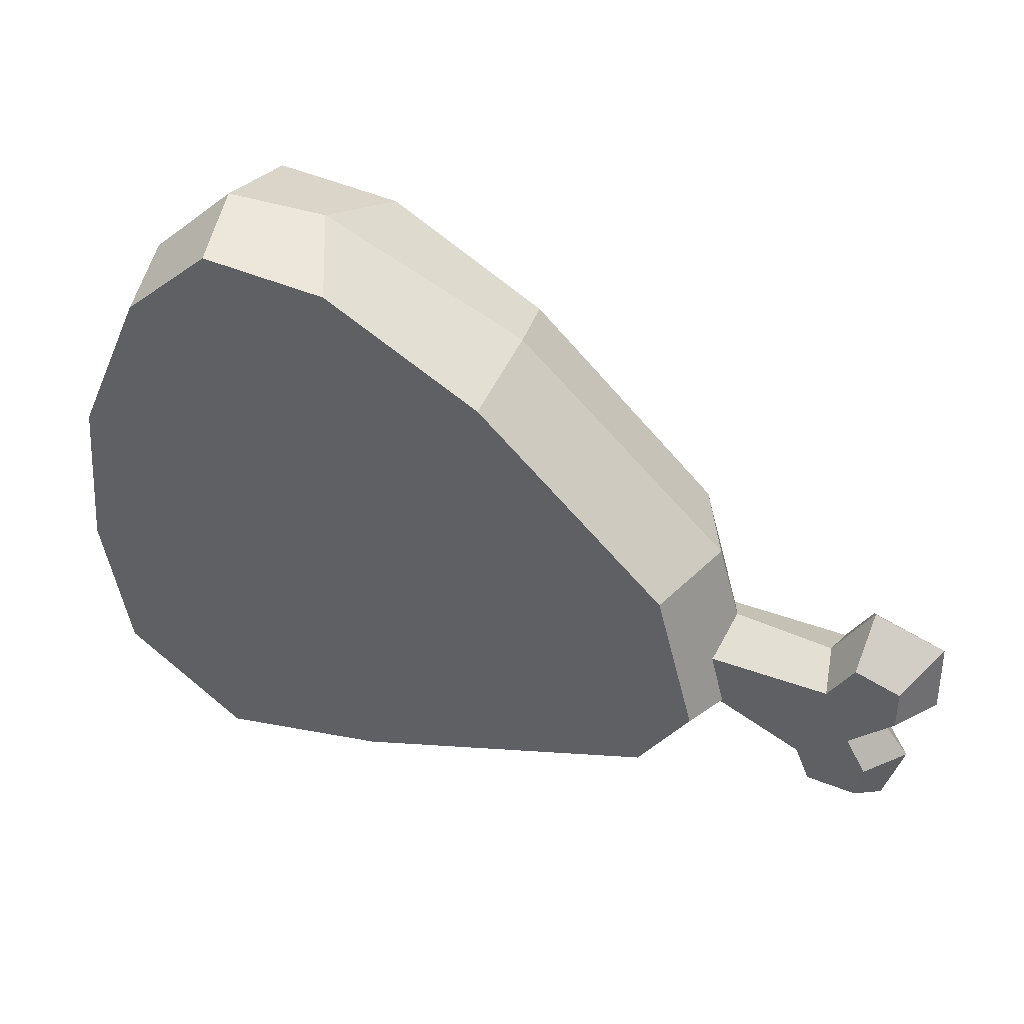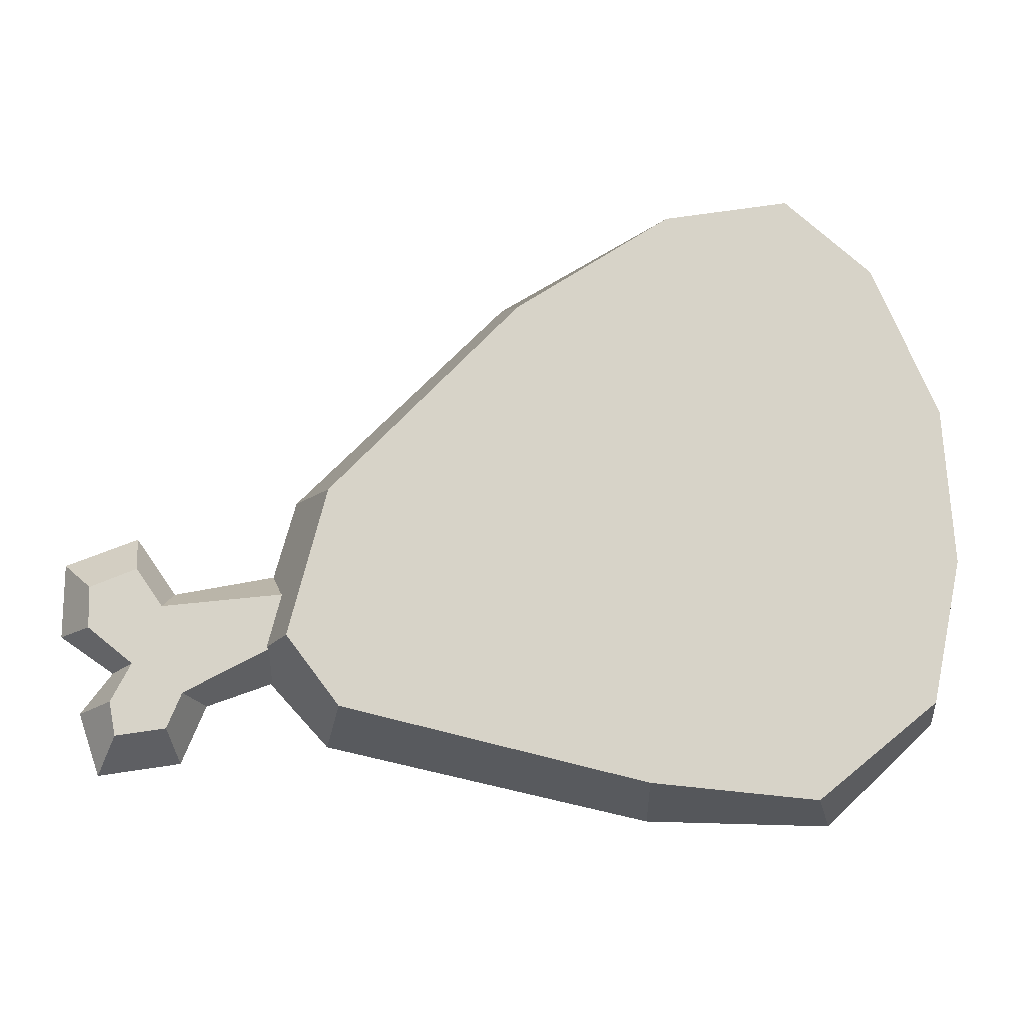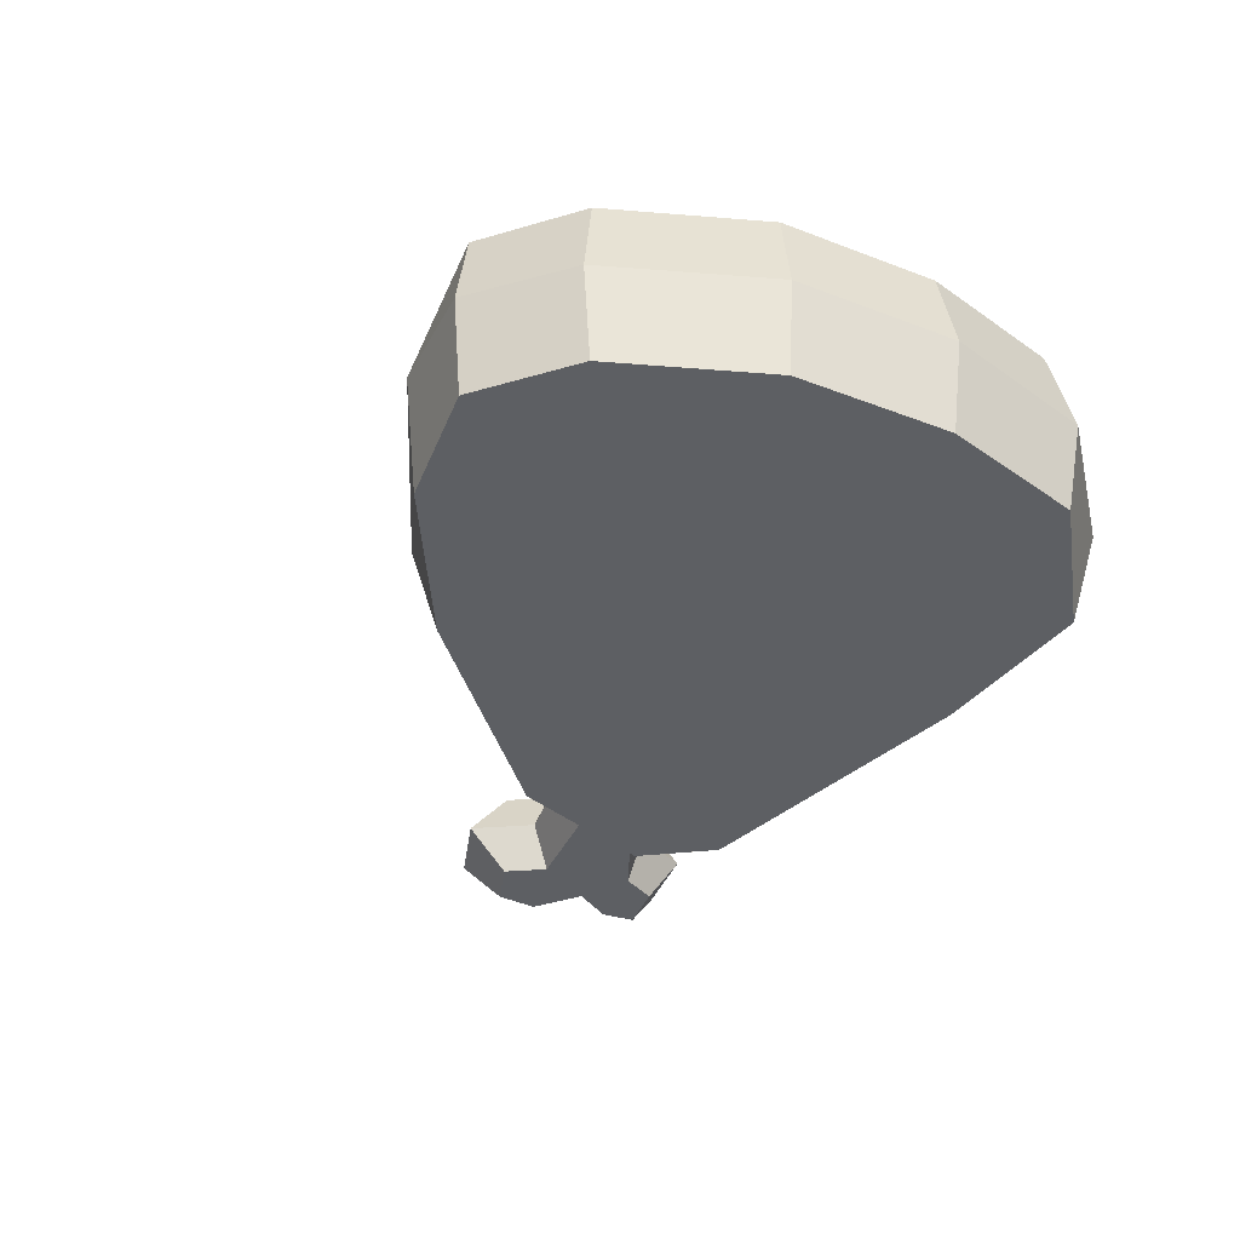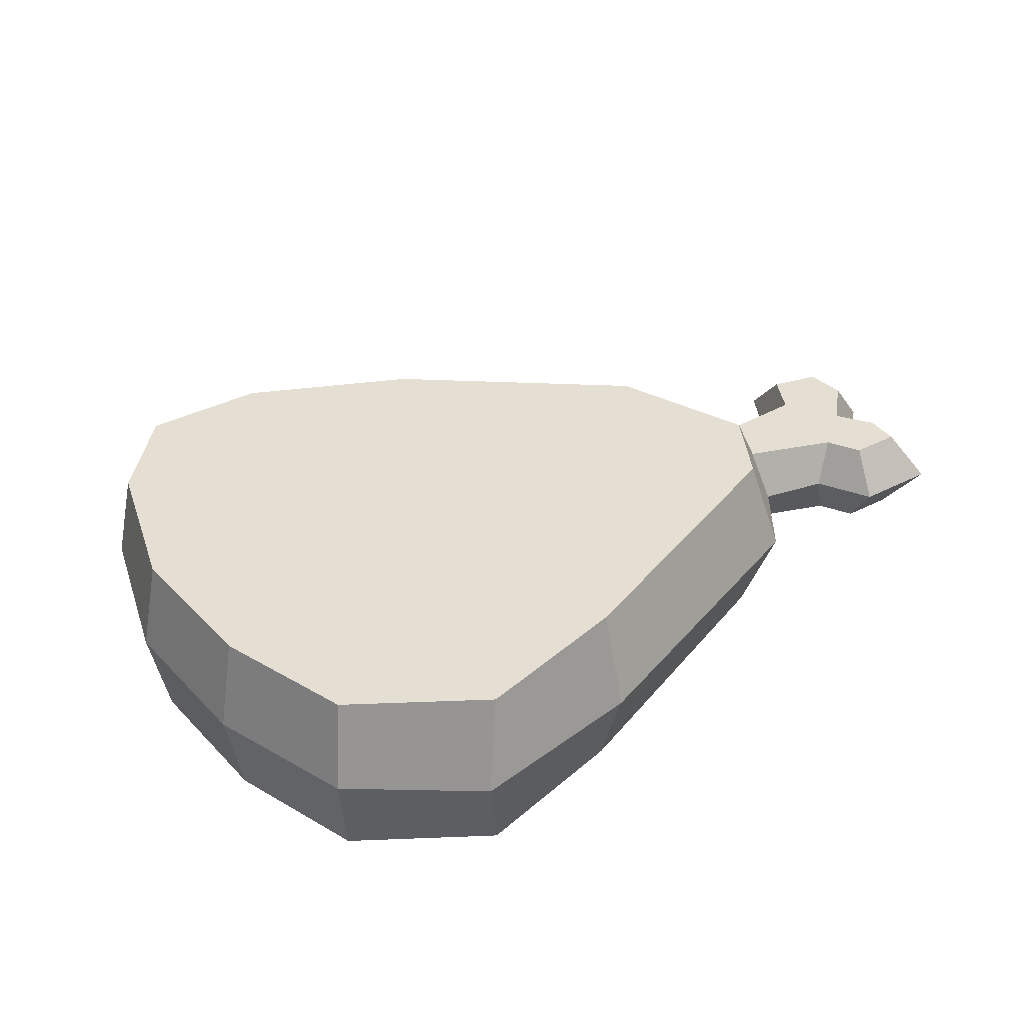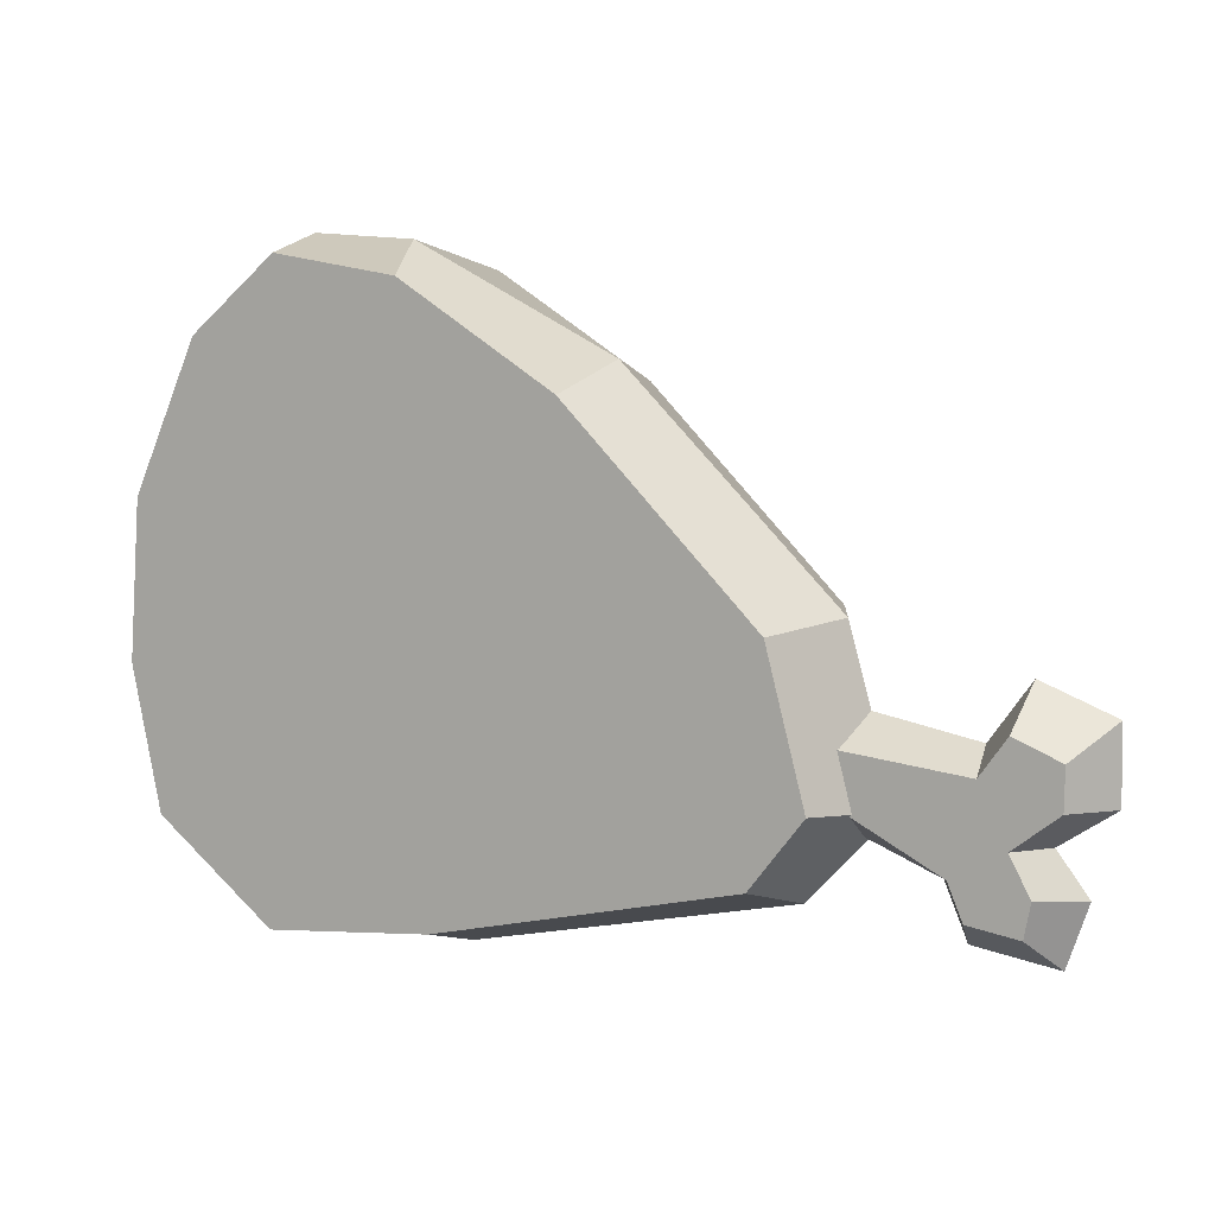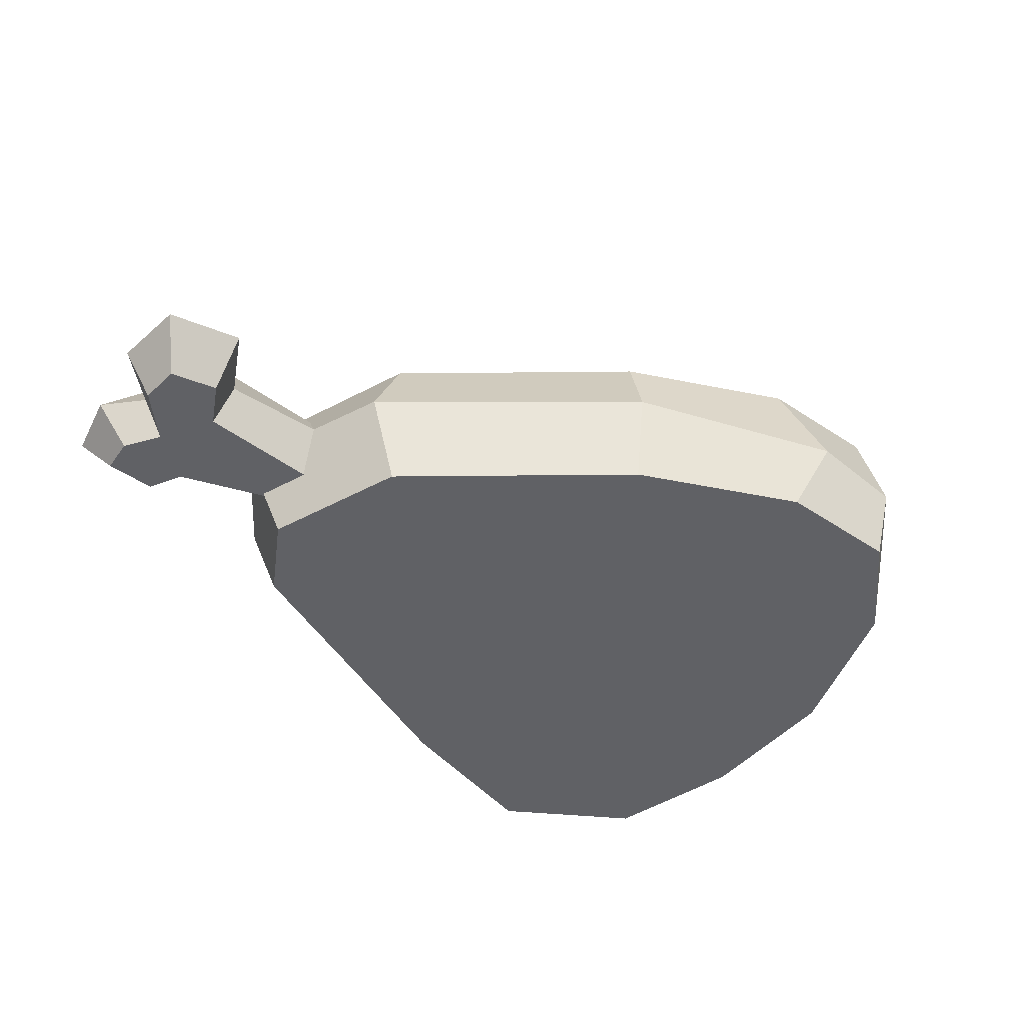
<metadata>
{"format":"obj","ext":"obj","renderer":"f3d","projection":"perspective","resolution":1024,"background":"white","views":[{"elev":38.6,"azim":18.9,"up":"+Y"},{"elev":-12.2,"azim":178.2,"up":"+Y"},{"elev":-40.1,"azim":-119.5,"up":"+Z"},{"elev":37.0,"azim":-42.1,"up":"+Z"},{"elev":9.1,"azim":25.6,"up":"+Y"},{"elev":-49.3,"azim":135.2,"up":"+Z"}]}
</metadata>
<code>
v 10.2 -1.978 0
v 9.633 -6.426 0
v 14.7 -2.813 0
v 16.4 -0.3746 0
v 19.49 -1.567 0
v 19.54 -4.709 0
v 17.27 -6.289 0
v 18.6 -8.046 0
v 17.73 -10.69 0
v 14.22 -10.17 0
v 13.18 -7.695 0
v 14 -7.355 -2
v 9.376 -4.943 -2
v 14.63 -8.864 -2
v 16.77 -9.184 -2
v 17.04 -7.743 -2
v 16.17 -6.114 -2
v 18.07 -4.586 -2
v 18.09 -2.843 -2
v 16.11 -2.043 -2
v 14.99 -3.653 -2
v 9.624 -3.091 -2
v 7.963 -9.434 0
v -12.47 14.73 0
v -8.116 14.52 0
v 0.4666 10.23 0
v 9.507 1.274 0
v -5.778 -12.57 0
v -13.61 -12.77 0
v -18.24 -8.364 0
v -19.54 -1.977 0
v -19.02 4.845 0
v -16.05 11.51 0
v -11.84 14.04 -4
v -0.1022 9.157 -4
v 7.895 1.044 -4
v 11.45 -5.614 0
v -5.576 -11.27 -4
v -12.58 -11.96 -4
v -17.57 -7.895 -4
v -18.75 -1.912 -4
v -18.26 4.628 -4
v -15.49 10.91 -4
v -6.613 13.26 -4
v -3.374 9.186 -4
v -2.692 2.212 -4
v -4.32 -4.684 -4
v -7.203 -9.497 -4
v -15.19 8.969 -4
v -11.12 11.74 -4
v -17.39 3.999 -4
v -17.78 -1.177 -4
v -16.61 -6.638 -4
v -12.94 -9.47 -4
v -9.217 -7.783 -4
v -6.358 -3.37 -4
v -5.069 2.088 -4
v -5.609 7.606 -4
v -8.172 11.16 -4
v -12.48 5.092 -4
v -10.83 4.9 -4
v -13.74 3.318 -4
v -13.31 0.5027 -4
v -11.5 0.2233 -4
v -10.03 2.741 -4
v 9.532 -5.168 -4
v 7.298 -8.126 -4
v 14 -7.355 2
v 9.376 -4.943 2
v 14.63 -8.864 2
v 16.77 -9.184 2
v 17.04 -7.743 2
v 16.17 -6.114 2
v 18.07 -4.586 2
v 18.09 -2.843 2
v 16.11 -2.043 2
v 14.99 -3.653 2
v 9.624 -3.091 2
v -11.84 14.04 4
v -0.1022 9.157 4
v 7.895 1.044 4
v -5.576 -11.27 4
v -12.58 -11.96 4
v -17.57 -7.895 4
v -18.75 -1.912 4
v -18.26 4.628 4
v -15.49 10.91 4
v -6.613 13.26 4
v -3.374 9.186 4
v -2.692 2.212 4
v -4.32 -4.684 4
v -7.203 -9.497 4
v -15.19 8.969 4
v -11.12 11.74 4
v -17.39 3.999 4
v -17.78 -1.177 4
v -16.61 -6.638 4
v -12.94 -9.47 4
v -9.217 -7.783 4
v -6.358 -3.37 4
v -5.069 2.088 4
v -5.609 7.606 4
v -8.172 11.16 4
v -12.48 5.092 4
v -10.83 4.9 4
v -13.74 3.318 4
v -13.31 0.5027 4
v -11.5 0.2233 4
v -10.03 2.741 4
v 9.532 -5.168 4
v 7.298 -8.126 4
f 13 22 21 12
f 2 13 12 11
f 11 12 14 10
f 10 14 15 9
f 9 15 16 8
f 8 16 17 7
f 7 17 18 6
f 6 18 19 5
f 5 19 20 4
f 4 20 21 3
f 3 21 22 1
f 21 17 12
f 17 16 14 12
f 21 18 17
f 21 20 19 18
f 16 15 14
f 61 65 62 60
f 34 50 49 43
f 43 49 51 42
f 42 51 52 41
f 41 52 53 40
f 40 53 54 39
f 39 54 55 48
f 48 55 56 47
f 47 56 57 46
f 46 57 58 45
f 45 58 59 44
f 44 59 50 34
f 49 60 62
f 62 63 52 51
f 53 63 54
f 54 63 64
f 56 55 64
f 65 61 58
f 58 61 59
f 61 60 50 59
f 44 35 45
f 38 39 48
f 37 66 36 27
f 23 67 66 37
f 34 24 25 44
f 35 26 27 36
f 38 28 29 39
f 39 29 30 40
f 40 30 31 41
f 41 31 32 42
f 42 32 33 43
f 43 33 24 34
f 28 38 67 23
f 44 25 26 35
f 66 47 46 36
f 54 64 55
f 49 62 51
f 65 64 63 62
f 57 65 58
f 63 53 52
f 65 57 56 64
f 50 60 49
f 67 48 47 66
f 67 38 48
f 69 68 77 78
f 2 11 68 69
f 11 10 70 68
f 10 9 71 70
f 9 8 72 71
f 8 7 73 72
f 7 6 74 73
f 6 5 75 74
f 5 4 76 75
f 4 3 77 76
f 3 1 78 77
f 77 68 73
f 73 68 70 72
f 77 73 74
f 77 74 75 76
f 72 70 71
f 37 27 81 110
f 105 104 106 109
f 79 87 93 94
f 87 86 95 93
f 86 85 96 95
f 85 84 97 96
f 84 83 98 97
f 83 92 99 98
f 92 91 100 99
f 91 90 101 100
f 90 89 102 101
f 89 88 103 102
f 88 79 94 103
f 93 106 104
f 106 95 96 107
f 97 98 107
f 98 108 107
f 100 108 99
f 109 102 105
f 102 103 105
f 105 103 94 104
f 82 92 83
f 23 37 110 111
f 79 88 25 24
f 80 81 27 26
f 82 83 29 28
f 83 84 30 29
f 84 85 31 30
f 85 86 32 31
f 86 87 33 32
f 87 79 24 33
f 28 23 111 82
f 88 80 26 25
f 110 81 90 91
f 98 99 108
f 93 95 106
f 109 106 107 108
f 101 102 109
f 107 96 97
f 109 108 100 101
f 94 93 104
f 111 110 91 92
f 111 92 82
f 45 35 36 46
f 88 89 80
f 89 90 81 80

</code>
